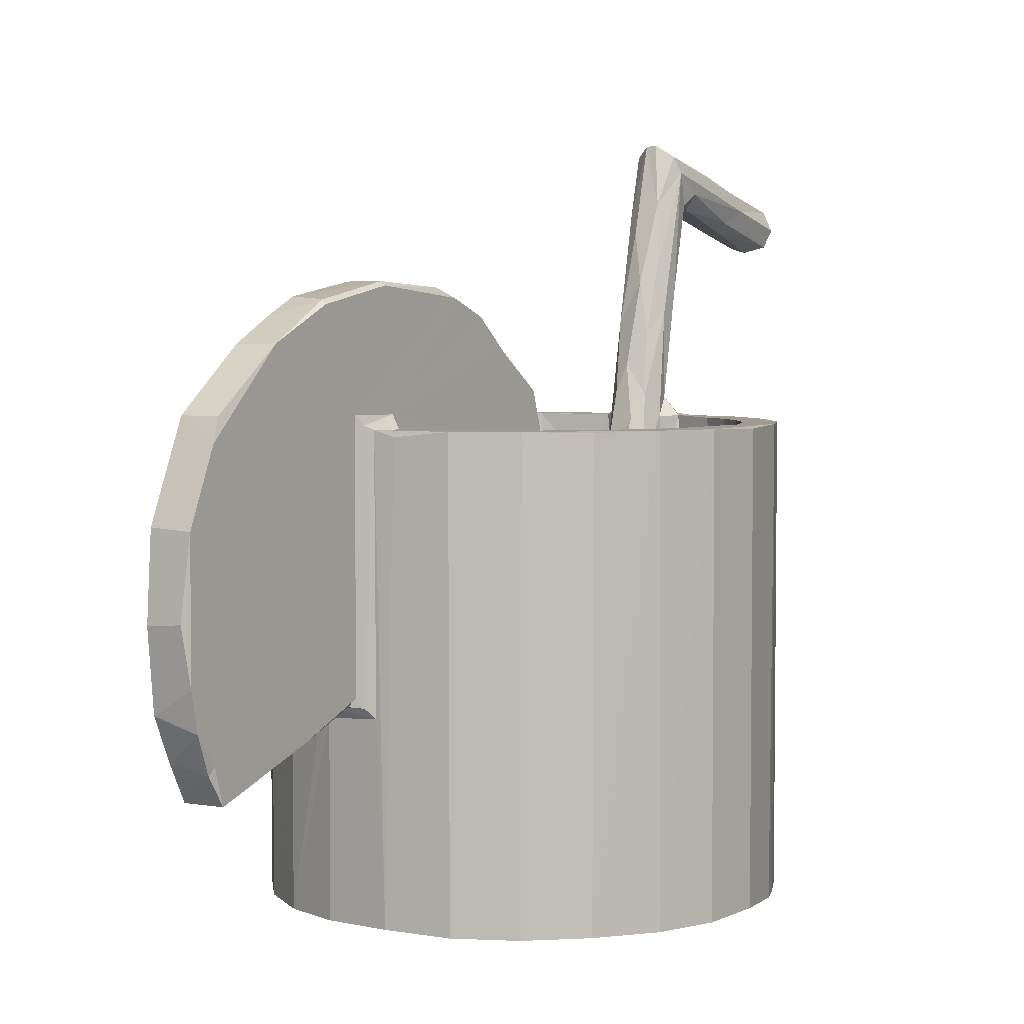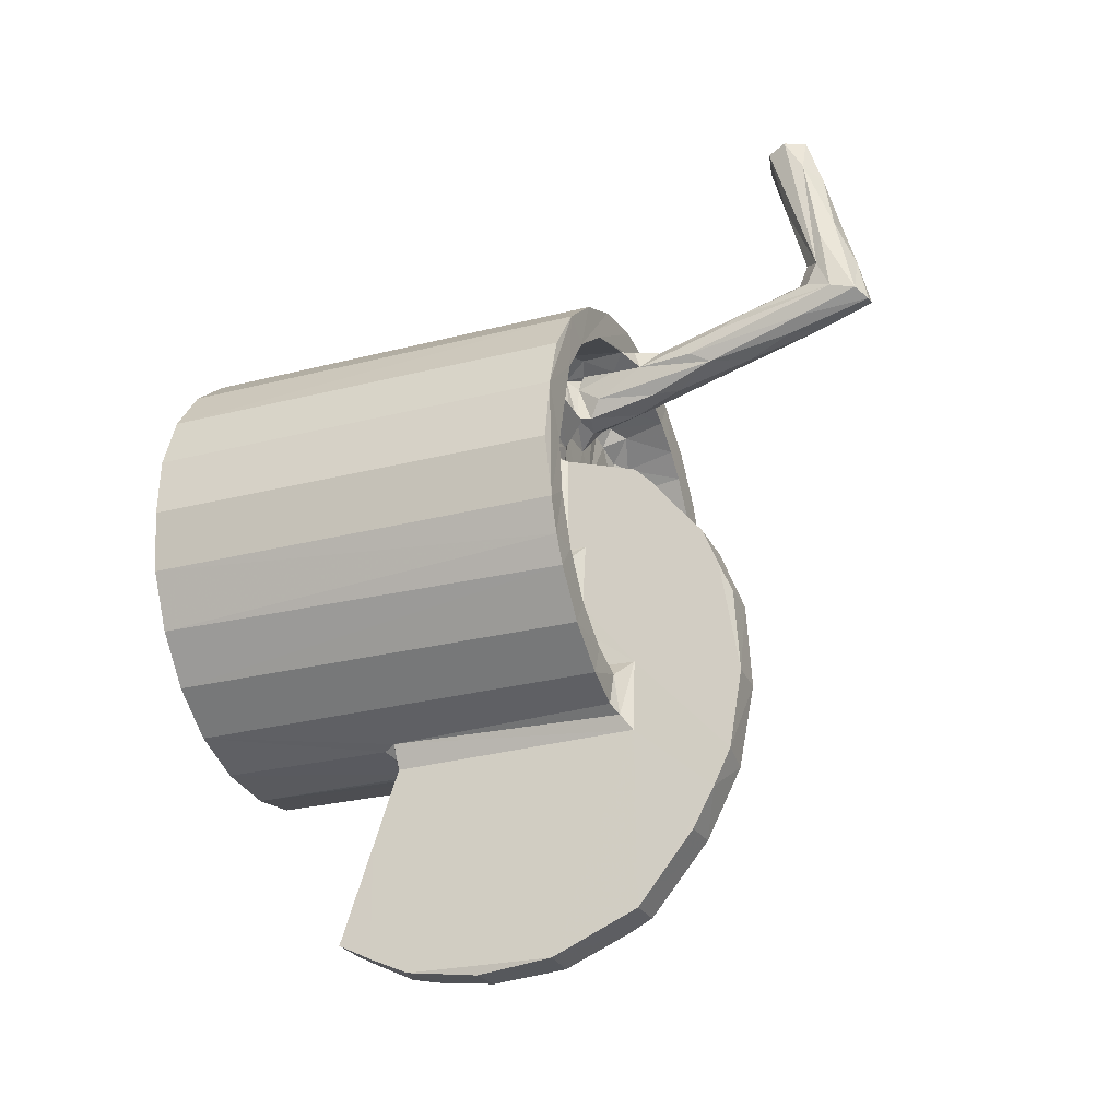
<metadata>
{"format":"obj","ext":"obj","renderer":"f3d","projection":"perspective","resolution":1024,"background":"white","views":[{"elev":4.3,"azim":32.8,"up":"+Z"},{"elev":-26.4,"azim":-67.8,"up":"+Y"}]}
</metadata>
<code>
v 9.768 6.996 1.015
v 9.765 6.862 1.283
v 10.05 6.89 1.225
v 9.764 6.72 1.6
v 10.08 6.997 1.02
v 10.08 6.759 1.502
v 10.08 6.918 1.282
v 9.764 7.754 1.274
v 10.08 7.321 1.128
v 10.08 7.85 1.309
v 9.78 6.645 2.165
v 10.08 6.701 1.783
v 10.04 6.647 2.187
v 9.763 6.708 2.765
v 10.08 6.705 2.751
v 10.08 8.39 3.407
v 9.763 8.353 1.474
v 10.08 8.386 1.526
v 8.63 9.321 -0.03646
v 8.431 9.754 -0.03974
v 8.931 8.958 -0.03791
v 9.32 8.683 -0.03968
v 8.35 10.23 -0.02673
v 8.395 10.7 -0.03963
v 9.754 8.522 -0.03405
v 10.25 8.473 -0.02591
v 10.71 8.553 -0.03951
v 11.92 10.78 -0.03984
v 8.654 9.29 3.302
v 8.547 9.498 3.298
v 8.937 8.952 3.301
v 8.433 9.754 3.305
v 8.351 10.22 3.287
v 9.757 8.52 1.353
v 9.684 8.542 1.464
v 9.3 8.696 3.3
v 10.05 8.34 1.472
v 10.18 8.476 1.385
v 9.78 8.444 1.446
v 10.11 8.443 1.452
v 9.619 8.57 3.293
v 9.763 8.392 3.425
v 9.71 8.509 3.338
v 10.17 8.473 3.306
v 10.11 8.446 3.334
v 9.763 7.005 3.441
v 10.08 6.932 3.274
v 10.06 7.007 3.442
v 9.764 7.548 3.877
v 10.08 7.556 3.882
v 9.764 7.858 4.046
v 8.783 9.584 2.869
v 8.962 9.544 2.759
v 8.908 9.394 2.852
v 8.812 9.501 3.302
v 9.024 9.225 2.864
v 9.067 9.172 3.299
v 8.624 10.15 2.857
v 8.597 10.3 3.301
v 8.752 9.778 2.802
v 8.66 9.862 2.915
v 8.77 9.993 2.758
v 8.649 9.899 3.302
v 9.675 8.846 2.844
v 9.624 8.832 2.907
v 9.257 9.024 2.895
v 9.381 8.933 3.303
v 9.659 8.821 3.311
v 9.763 8.138 4.182
v 10.08 8.078 4.13
v 9.76 8.962 2.896
v 9.762 8.948 3.442
v 10.08 8.829 2.854
v 10.22 8.731 2.867
v 10.2 8.724 3.301
v 10.08 8.817 3.396
v 10.18 8.852 2.769
v 10.08 9.564 4.179
v 10.08 8.736 4.258
v 10.05 8.082 4.163
v 10.05 8.726 4.287
v 9.764 8.744 4.286
v 9.1 9.322 2.766
v 9.297 9.151 2.77
v 9.161 9.374 2.767
v 9.234 9.465 2.827
v 9.478 9.022 2.755
v 9.683 9.413 2.785
v 9.293 9.508 2.929
v 9.628 9.505 2.934
v 9.162 9.98 2.759
v 9.252 9.886 2.83
v 9.604 10.03 2.758
v 9.281 9.861 2.925
v 9.681 9.878 2.943
v 9.714 9.922 2.827
v 9.685 8.994 2.79
v 9.763 9.378 2.897
v 9.762 9.482 3.021
v 10.08 10.79 2.876
v 9.764 9.662 4.137
v 10.08 9.891 4.051
v 9.763 10 3.047
v 9.763 10 2.895
v 9.764 10.23 3.8
v 9.765 9.96 4.017
v 10.08 10.11 3.853
v 10.08 10.59 3.515
v 9.77 9.403 4.245
v 10.05 9.387 4.25
v 10.04 10.27 3.776
v 8.558 11.15 -0.03968
v 8.833 11.53 -0.03819
v 9.197 11.84 -0.03869
v 10.09 12.12 -0.03973
v 9.628 12.04 -0.03074
v 10.52 12.08 -0.03886
v 8.395 10.7 3.305
v 8.553 11.13 3.296
v 8.832 11.53 3.306
v 9.202 11.84 3.306
v 9.633 12.03 3.302
v 10.11 12.12 3.304
v 8.62 10.51 2.901
v 8.667 10.49 2.8
v 8.65 10.7 3.298
v 8.824 10.77 2.757
v 8.704 10.78 2.845
v 8.784 11.03 2.92
v 8.821 11.01 2.821
v 9.025 11.15 2.757
v 8.795 11.06 3.305
v 8.939 11.24 2.862
v 9.058 11.41 3.302
v 9.298 10.96 2.758
v 9.633 10.89 2.76
v 9.185 11.49 2.837
v 9.359 11.49 2.765
v 9.391 11.1 2.815
v 9.424 11.4 2.81
v 9.445 11.28 2.945
v 9.764 10.61 3.471
v 9.716 10.83 2.809
v 9.766 10.8 2.9
v 10.06 10.7 3.211
v 10.13 10.82 2.794
v 9.764 10.46 3.62
v 9.983 11.07 2.791
v 10.03 10.97 2.767
v 9.969 11.28 2.941
v 10.02 11.39 2.816
v 10.09 11.25 2.771
v 10.12 11.4 2.835
v 9.332 11.62 2.919
v 9.448 11.7 3.303
v 9.509 11.71 2.844
v 9.684 11.68 2.77
v 9.936 11.5 2.763
v 9.796 11.82 2.878
v 10.06 11.75 2.766
v 9.961 11.85 3.299
v 10.19 11.42 2.935
v 10.13 11.56 3.029
v 10.14 11.68 2.848
v 10.23 11.82 2.834
v 10.22 11.54 3.482
v 10.11 11.77 3.173
v 9.985 11.86 2.953
v 10.12 11.88 2.934
v 10.15 11.81 3.064
v 10.15 11.71 4.006
v 10.12 11.77 3.402
v 10.1 11.79 3.846
v 10.59 12.07 3.3
v 10.16 11.95 3.34
v 10.21 11.92 3.548
v 10.1 11.96 4.089
v 10.14 12.08 4.275
v 10.05 12.13 5.07
v 10.11 11.94 4.804
v 10.2 11.85 4.683
v 10.2 12.02 5.349
v 10.09 12.08 5.268
v 10.23 12.13 4.315
v 10.09 12.21 4.872
v 10.18 12.26 4.786
v 10.08 12.38 4.964
v 10.06 12.63 5.014
v 10.18 13 4.71
v 10.18 12.43 4.861
v 10.17 12.32 5.018
v 10.12 12.47 5.047
v 10.14 12.52 4.97
v 10.2 12.34 5.182
v 10.2 12.56 4.876
v 10.12 12.75 5.127
v 10.17 12.63 5.098
v 10.23 12.4 5.269
v 10.15 12.93 5.003
v 10.21 12.8 4.842
v 10.14 12.88 4.907
v 10.19 13.03 4.772
v 10.11 13.58 4.603
v 10.06 13.63 4.754
v 10.13 13.14 4.875
v 10.15 13.37 4.735
v 10.13 13.44 4.845
v 10.08 13.37 4.899
v 10.2 13.26 5.036
v 10.18 13.23 4.961
v 10.27 13.5 4.57
v 10.22 13.35 4.686
v 10.13 13.6 4.682
v 10.15 13.63 4.819
v 10.17 13.66 4.912
v 11.14 8.75 -0.03953
v 11.51 9.053 -0.03452
v 11.79 9.457 -0.03975
v 11.78 9.441 3.304
v 11.95 9.89 -0.03912
v 11.99 10.36 -0.02655
v 10.71 8.552 3.303
v 11.15 8.753 3.306
v 11.51 9.054 3.295
v 10.32 8.485 3.262
v 11.95 9.887 3.302
v 10.53 8.773 2.835
v 10.58 8.773 3.303
v 10.78 8.984 2.756
v 10.74 8.845 2.865
v 10.96 8.93 3.303
v 10.94 8.931 2.852
v 10.38 9.428 2.757
v 10.25 10.63 2.756
v 10.48 9.564 2.817
v 11.31 9.423 2.756
v 11.14 9.525 2.789
v 10.37 9.965 2.756
v 10.48 9.867 2.787
v 10.55 9.694 2.937
v 11.12 9.696 2.938
v 11.28 9.971 2.757
v 11.3 9.263 2.806
v 11.29 9.191 2.863
v 11.3 9.19 3.305
v 11.51 9.562 2.812
v 11.56 9.562 2.9
v 11.13 9.838 2.809
v 10.73 10.43 2.757
v 11.11 10.48 2.758
v 11.2 9.714 2.811
v 11.54 9.829 2.757
v 11.61 10.16 2.76
v 11.55 9.535 3.305
v 11.65 9.818 2.845
v 11.7 9.899 3.304
v 11.67 10.06 2.826
v 11.74 10.18 2.868
v 11.75 10.29 3.267
v 11.99 10.36 3.289
v 11.91 10.84 3.304
v 11.85 10.97 -0.03938
v 11.72 11.26 -0.03881
v 11.41 11.63 -0.03866
v 10.66 12.04 -0.0391
v 11.02 11.91 -0.03804
v 11.22 11.77 -0.03903
v 11.04 11.89 3.303
v 11.42 11.62 3.303
v 11.71 11.27 3.301
v 10.37 10.77 2.813
v 10.65 10.64 2.803
v 10.52 10.81 2.919
v 10.85 10.81 3.058
v 10.3 10.89 2.761
v 10.65 10.97 2.814
v 10.61 11.1 2.757
v 10.42 11.26 2.768
v 10.34 11.36 2.899
v 10.5 11.46 2.919
v 10.94 11.03 2.859
v 10.59 11.44 2.775
v 10.76 11.58 2.757
v 10.96 10.55 2.823
v 11.04 11.15 2.782
v 11.36 10.97 2.757
v 11.15 11.29 2.755
v 10.9 11.55 2.769
v 11.1 11.48 2.79
v 11.28 11.24 2.775
v 11.49 11.01 2.793
v 11.4 11.21 2.84
v 11.21 11.46 2.88
v 11.36 11.32 2.945
v 11.34 11.35 3.3
v 10.38 11.48 3.287
v 10.52 11.76 2.85
v 10.62 11.75 2.84
v 10.53 11.72 2.878
v 10.51 11.68 3.302
v 10.86 11.69 2.854
v 10.45 11.57 3.468
v 10.63 11.79 2.936
v 10.61 11.8 3.307
v 10.92 11.68 3.299
v 10.29 11.58 3.693
v 10.3 11.74 4.314
v 10.4 11.67 3.937
v 10.47 11.82 4.085
v 10.35 11.91 3.418
v 10.38 12.01 3.899
v 10.48 11.81 3.444
v 10.51 11.96 3.318
v 10.47 11.98 4.23
v 10.99 11.64 2.948
v 11.15 11.52 3.301
v 10.41 11.83 4.46
v 10.35 11.92 4.906
v 10.44 12.13 5.15
v 10.34 12.21 4.639
v 10.34 12.39 4.875
v 10.42 12.21 4.908
v 10.3 12.31 4.96
v 10.28 12.28 5.187
v 10.43 12.38 4.993
v 10.31 12.97 4.718
v 10.4 12.92 4.787
v 10.34 12.56 4.948
v 10.36 12.42 5.125
v 10.36 12.62 5.045
v 10.26 12.69 5.107
v 11.53 10.59 2.757
v 11.67 10.51 2.803
v 11.6 10.77 2.813
v 11.67 10.75 2.899
v 11.72 10.5 2.902
v 11.7 10.68 3.3
v 11.56 11.03 2.915
v 11.55 11.06 3.3
v 10.27 12.02 5.357
v 10.4 12.08 5.271
v 10.3 12.8 5.153
v 10.27 12.44 5.179
v 10.4 12.98 5.036
v 10.33 12.87 4.813
v 10.35 12.86 4.89
v 10.37 12.82 5.021
v 10.27 12.99 5.031
v 10.44 13.1 4.887
v 10.34 12.97 4.996
v 10.31 13.11 4.733
v 10.36 13.11 4.819
v 10.33 13.4 4.706
v 10.4 13.58 4.614
v 10.27 13.3 4.952
v 10.36 13.66 4.898
v 10.36 13.21 4.892
v 10.24 13.56 4.621
v 10.37 13.59 4.7
v 10.36 13.5 4.865
v 10.45 13.63 4.75
v 10.23 13.53 4.897
v 10.3 13.64 4.871
v 10.12 11.79 2.902
f 1 3 2
f 1 5 3
f 2 3 6
f 3 7 6
f 3 5 7
f 1 2 8
f 1 9 5
f 1 10 9
f 1 8 10
f 5 9 7
f 4 2 6
f 4 6 12
f 4 12 11
f 12 13 11
f 11 14 4
f 13 12 15
f 11 13 15
f 11 15 14
f 12 16 15
f 2 4 8
f 8 4 17
f 6 7 10
f 6 10 16
f 7 9 10
f 4 14 17
f 6 16 12
f 10 18 16
f 19 20 21
f 20 23 24
f 25 22 26
f 26 22 27
f 20 22 21
f 22 20 28
f 19 30 20
f 21 29 19
f 19 29 30
f 21 31 29
f 20 30 32
f 20 33 23
f 33 20 32
f 31 21 22
f 22 34 35
f 8 37 10
f 8 17 37
f 10 37 18
f 25 26 38
f 25 34 22
f 34 39 35
f 25 38 34
f 34 38 39
f 38 40 39
f 31 22 36
f 36 22 41
f 22 35 41
f 17 14 42
f 39 17 35
f 17 42 35
f 42 43 35
f 17 39 37
f 37 39 40
f 37 40 18
f 43 41 35
f 40 38 44
f 18 40 16
f 16 40 45
f 40 44 45
f 15 16 47
f 14 15 47
f 14 47 46
f 47 48 46
f 49 46 50
f 49 51 46
f 46 48 50
f 47 50 48
f 49 50 51
f 52 54 53
f 54 52 55
f 56 54 55
f 29 55 30
f 29 57 55
f 52 61 55
f 52 60 61
f 52 53 60
f 60 53 62
f 55 61 63
f 60 58 61
f 60 62 58
f 58 59 61
f 61 59 63
f 30 63 32
f 30 55 63
f 64 66 65
f 66 67 65
f 67 68 65
f 36 67 31
f 36 68 67
f 41 68 36
f 14 46 42
f 46 51 42
f 42 51 69
f 47 16 50
f 50 16 70
f 65 68 64
f 64 68 71
f 68 72 71
f 73 75 74
f 73 76 75
f 73 74 77
f 41 43 68
f 43 72 68
f 43 42 72
f 42 69 72
f 45 76 16
f 45 44 76
f 16 78 79
f 76 44 75
f 16 76 78
f 51 50 80
f 70 80 50
f 51 80 69
f 16 79 70
f 69 80 81
f 69 82 72
f 69 81 82
f 70 79 80
f 81 80 79
f 56 84 83
f 56 66 84
f 66 56 57
f 56 83 54
f 54 83 53
f 83 84 85
f 56 55 57
f 87 84 66
f 64 87 66
f 66 57 67
f 84 88 85
f 84 87 88
f 85 88 86
f 86 88 89
f 88 90 89
f 31 57 29
f 31 67 57
f 53 83 91
f 53 91 62
f 83 85 91
f 85 92 91
f 85 86 92
f 62 91 93
f 86 89 94
f 86 94 92
f 94 89 95
f 89 90 95
f 92 93 91
f 92 96 93
f 92 94 96
f 96 94 95
f 64 97 87
f 64 71 97
f 97 71 88
f 88 71 98
f 71 72 98
f 87 97 88
f 90 88 99
f 98 99 88
f 98 72 99
f 73 100 76
f 72 82 101
f 76 102 78
f 90 99 95
f 95 99 103
f 96 103 104
f 96 95 103
f 103 99 105
f 99 72 106
f 72 101 106
f 99 106 105
f 100 107 76
f 76 107 102
f 100 108 107
f 82 109 101
f 82 110 109
f 82 81 110
f 79 78 110
f 81 79 110
f 101 78 106
f 110 78 109
f 109 78 101
f 78 102 106
f 106 102 111
f 111 102 107
f 24 112 20
f 20 112 115
f 20 115 28
f 113 114 112
f 112 114 115
f 114 116 115
f 23 118 24
f 24 119 112
f 23 33 118
f 118 119 24
f 112 120 113
f 113 120 114
f 120 121 114
f 114 121 116
f 121 122 116
f 116 122 115
f 115 122 123
f 58 125 124
f 58 124 59
f 59 124 126
f 58 62 125
f 125 62 127
f 125 127 128
f 125 128 124
f 124 128 126
f 32 63 59
f 32 59 118
f 33 32 118
f 112 119 120
f 128 130 129
f 128 127 130
f 127 131 130
f 128 129 126
f 126 129 132
f 130 133 129
f 129 133 134
f 129 134 132
f 118 59 132
f 118 132 120
f 118 120 119
f 59 126 132
f 62 93 127
f 127 93 135
f 93 136 135
f 127 135 131
f 130 131 133
f 133 131 137
f 131 135 138
f 131 138 137
f 133 137 134
f 138 135 140
f 135 139 140
f 139 141 140
f 103 142 104
f 103 105 142
f 93 96 136
f 136 96 143
f 96 104 144
f 96 144 143
f 104 142 144
f 142 145 144
f 73 77 146
f 73 146 100
f 100 145 108
f 105 147 142
f 105 106 111
f 147 108 142
f 108 147 111
f 105 111 147
f 107 108 111
f 142 108 145
f 135 136 148
f 135 148 139
f 143 149 136
f 143 100 149
f 143 144 100
f 136 149 148
f 139 148 141
f 140 141 151
f 141 150 151
f 100 146 149
f 144 145 100
f 148 150 141
f 152 150 148
f 152 151 150
f 148 149 152
f 151 152 153
f 137 154 134
f 138 156 137
f 137 156 154
f 138 157 156
f 154 155 134
f 154 156 155
f 132 134 120
f 134 121 120
f 134 122 121
f 134 155 122
f 140 158 138
f 140 151 158
f 138 158 157
f 157 159 156
f 157 160 159
f 156 159 155
f 159 161 155
f 158 151 160
f 158 160 157
f 151 153 160
f 153 162 164
f 162 163 164
f 160 153 164
f 160 168 159
f 164 165 160
f 160 165 169
f 160 169 364
f 168 160 364
f 364 167 168
f 364 170 164
f 159 168 161
f 168 167 161
f 364 169 170
f 167 364 164
f 167 164 163
f 155 123 122
f 162 166 163
f 166 171 163
f 163 172 167
f 163 171 172
f 171 173 172
f 155 174 123
f 155 161 174
f 161 167 172
f 161 172 175
f 161 175 174
f 172 176 175
f 172 177 176
f 172 173 177
f 177 178 176
f 173 179 177
f 173 171 180
f 180 171 181
f 173 180 179
f 181 182 180
f 180 183 179
f 177 179 178
f 179 185 178
f 178 186 184
f 178 185 186
f 179 187 185
f 179 188 187
f 186 187 190
f 186 185 187
f 191 193 192
f 191 192 194
f 192 197 194
f 193 197 192
f 183 180 182
f 179 183 188
f 183 182 198
f 188 183 196
f 183 198 196
f 189 190 187
f 195 199 193
f 195 200 199
f 193 199 197
f 200 201 199
f 200 202 201
f 187 203 189
f 203 187 204
f 202 206 205
f 206 207 205
f 202 205 201
f 201 205 199
f 188 196 208
f 187 188 208
f 187 208 204
f 205 210 199
f 205 207 210
f 196 209 208
f 212 213 206
f 206 214 207
f 206 213 214
f 208 209 215
f 203 204 213
f 204 214 213
f 204 208 215
f 204 215 214
f 27 22 28
f 27 28 216
f 216 28 218
f 216 218 217
f 218 219 217
f 218 28 220
f 27 222 26
f 216 217 223
f 217 224 223
f 38 26 44
f 44 26 225
f 26 222 225
f 27 216 223
f 224 217 219
f 218 220 226
f 220 221 226
f 219 218 226
f 74 228 227
f 74 75 228
f 74 227 77
f 77 227 229
f 227 230 229
f 227 228 230
f 230 228 231
f 44 225 222
f 75 44 228
f 44 222 228
f 27 223 222
f 230 231 232
f 222 231 228
f 222 223 231
f 77 233 234
f 77 229 233
f 233 229 236
f 236 237 233
f 233 237 235
f 234 233 238
f 233 239 238
f 233 235 239
f 235 240 239
f 237 240 235
f 239 242 238
f 230 232 229
f 232 243 229
f 229 243 236
f 232 231 244
f 243 232 244
f 244 231 245
f 243 244 247
f 243 246 236
f 244 245 247
f 231 223 245
f 248 240 241
f 239 240 248
f 237 241 240
f 242 249 238
f 239 248 242
f 237 251 241
f 251 242 248
f 241 251 248
f 237 236 251
f 251 236 242
f 236 252 242
f 242 252 253
f 246 243 247
f 247 245 254
f 223 224 219
f 223 219 245
f 245 219 254
f 236 246 252
f 252 246 255
f 246 247 255
f 247 256 255
f 247 254 256
f 252 255 257
f 255 258 257
f 252 257 253
f 257 258 253
f 255 256 258
f 258 256 259
f 254 219 256
f 256 219 226
f 256 226 261
f 226 260 261
f 28 263 262
f 28 264 263
f 115 117 265
f 115 265 28
f 265 266 28
f 28 266 267
f 28 267 264
f 28 221 220
f 115 123 117
f 264 267 266
f 117 174 265
f 266 265 174
f 174 117 123
f 266 268 264
f 268 269 264
f 28 262 261
f 262 263 261
f 226 221 260
f 221 28 261
f 221 261 260
f 261 263 270
f 263 264 270
f 77 234 146
f 234 238 249
f 249 272 234
f 234 272 271
f 272 273 271
f 272 274 273
f 146 234 275
f 146 275 149
f 234 271 275
f 149 275 152
f 271 273 275
f 275 276 277
f 275 278 152
f 152 278 153
f 153 279 162
f 153 278 279
f 278 280 279
f 273 276 275
f 273 274 276
f 275 277 278
f 278 277 282
f 277 283 282
f 249 242 250
f 249 250 284
f 249 284 272
f 272 284 274
f 284 250 285
f 274 284 281
f 274 281 276
f 285 281 284
f 276 285 277
f 276 281 285
f 285 287 277
f 277 287 288
f 287 289 288
f 285 250 287
f 250 286 287
f 286 292 290
f 286 291 292
f 287 286 290
f 287 293 289
f 290 293 287
f 290 294 293
f 290 292 294
f 294 295 293
f 162 296 166
f 162 279 296
f 279 280 296
f 164 170 165
f 169 165 170
f 278 282 280
f 282 299 280
f 282 297 299
f 280 299 300
f 282 283 297
f 297 283 298
f 283 301 298
f 280 300 302
f 280 302 296
f 297 303 299
f 297 298 303
f 298 301 303
f 299 303 304
f 299 304 300
f 303 305 304
f 303 301 305
f 166 296 306
f 296 302 306
f 306 302 308
f 302 309 308
f 306 308 307
f 175 176 310
f 176 311 310
f 312 313 310
f 310 313 175
f 310 311 312
f 302 300 309
f 300 304 312
f 300 312 309
f 312 304 313
f 304 174 313
f 304 268 174
f 309 312 314
f 175 313 174
f 277 288 283
f 283 288 301
f 288 315 301
f 288 289 315
f 315 289 293
f 315 305 301
f 315 316 305
f 315 293 316
f 174 268 266
f 316 293 295
f 304 305 268
f 305 316 268
f 295 269 316
f 316 269 268
f 166 306 171
f 171 306 307
f 308 309 317
f 308 317 307
f 171 307 181
f 181 307 318
f 307 317 318
f 181 318 182
f 317 319 318
f 317 309 319
f 178 184 176
f 176 184 311
f 184 320 311
f 312 311 314
f 311 320 314
f 184 186 320
f 314 320 322
f 322 320 321
f 186 321 320
f 191 324 323
f 191 194 324
f 309 314 319
f 314 322 319
f 322 325 319
f 190 326 321
f 190 189 326
f 186 190 321
f 191 323 193
f 193 323 195
f 323 328 195
f 322 321 325
f 323 324 329
f 323 330 328
f 323 329 330
f 321 327 325
f 330 329 331
f 242 253 332
f 242 332 250
f 332 253 333
f 253 258 333
f 250 332 286
f 332 333 334
f 333 335 334
f 333 336 335
f 336 337 335
f 258 336 333
f 258 259 336
f 259 337 336
f 259 256 337
f 337 256 261
f 286 332 291
f 332 334 291
f 334 335 338
f 334 338 291
f 335 337 338
f 338 337 339
f 292 291 338
f 292 338 294
f 338 295 294
f 338 339 295
f 337 261 339
f 339 270 295
f 295 270 269
f 339 261 270
f 264 269 270
f 182 318 340
f 318 341 340
f 182 340 198
f 318 319 341
f 340 341 198
f 341 342 198
f 343 324 194
f 343 329 324
f 194 197 343
f 198 342 196
f 343 331 329
f 343 197 331
f 319 344 341
f 341 344 342
f 200 345 202
f 326 327 321
f 195 328 346
f 195 346 200
f 331 347 330
f 345 200 346
f 197 199 331
f 331 348 347
f 331 199 348
f 328 347 346
f 327 349 325
f 328 330 347
f 325 349 319
f 346 347 350
f 347 348 350
f 349 344 319
f 202 345 352
f 351 202 352
f 189 211 326
f 202 351 206
f 206 351 212
f 351 353 212
f 351 352 353
f 327 354 349
f 326 354 327
f 199 210 348
f 196 342 209
f 348 210 350
f 210 355 350
f 345 346 352
f 352 346 357
f 346 350 357
f 342 344 209
f 357 350 355
f 209 344 356
f 189 203 211
f 212 358 213
f 212 353 358
f 358 353 359
f 211 354 326
f 353 352 360
f 354 361 349
f 353 360 359
f 210 207 355
f 355 360 357
f 207 362 355
f 207 214 362
f 355 362 360
f 352 357 360
f 349 356 344
f 203 213 358
f 211 203 354
f 203 359 354
f 203 358 359
f 354 359 361
f 359 360 363
f 361 363 356
f 359 363 361
f 214 363 362
f 214 215 363
f 362 363 360
f 209 356 215
f 363 215 356
f 356 349 361

</code>
